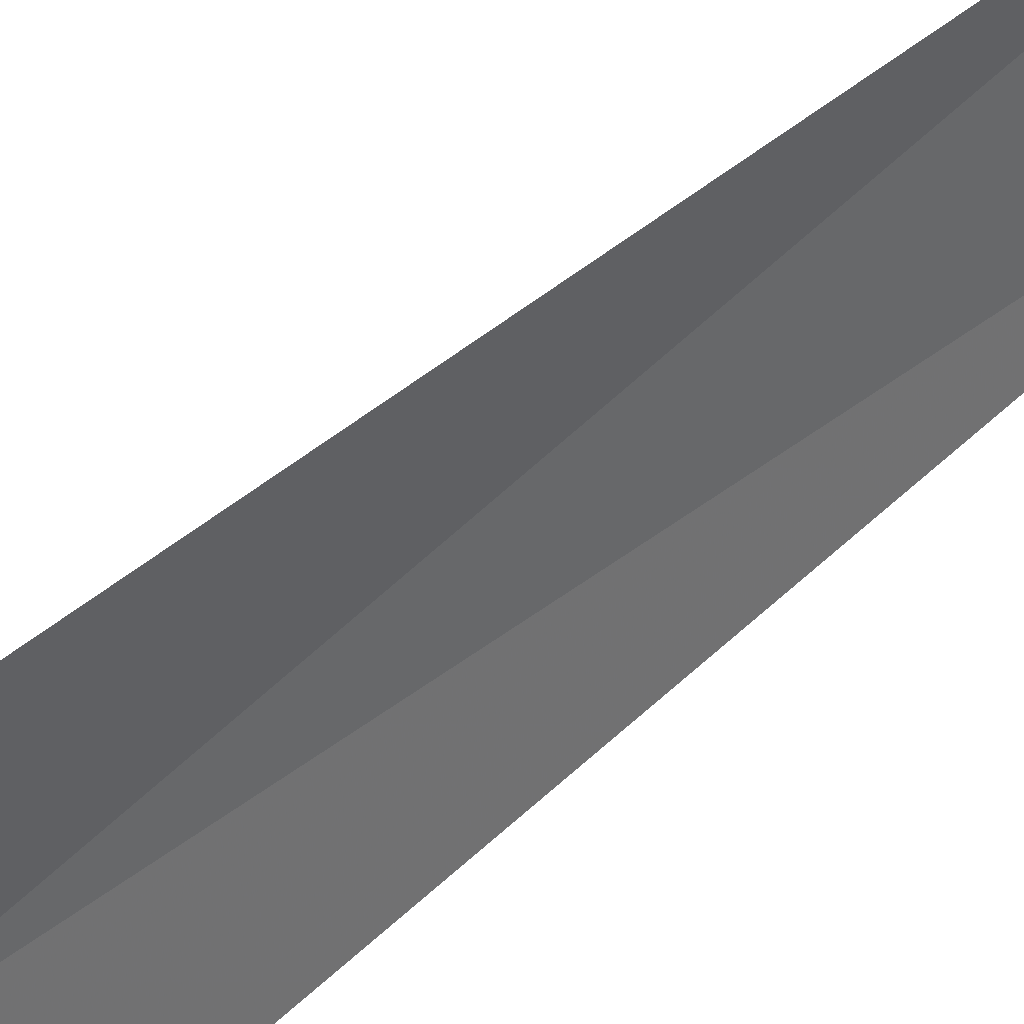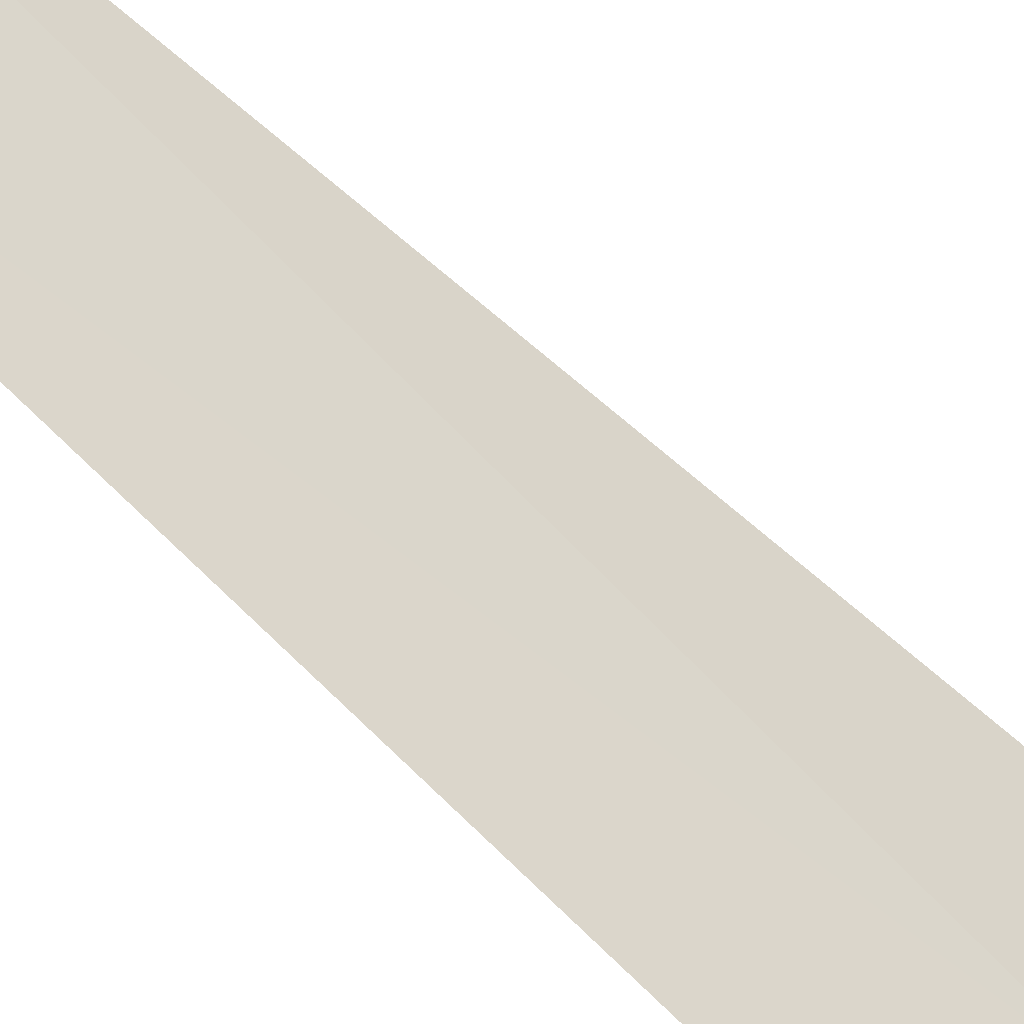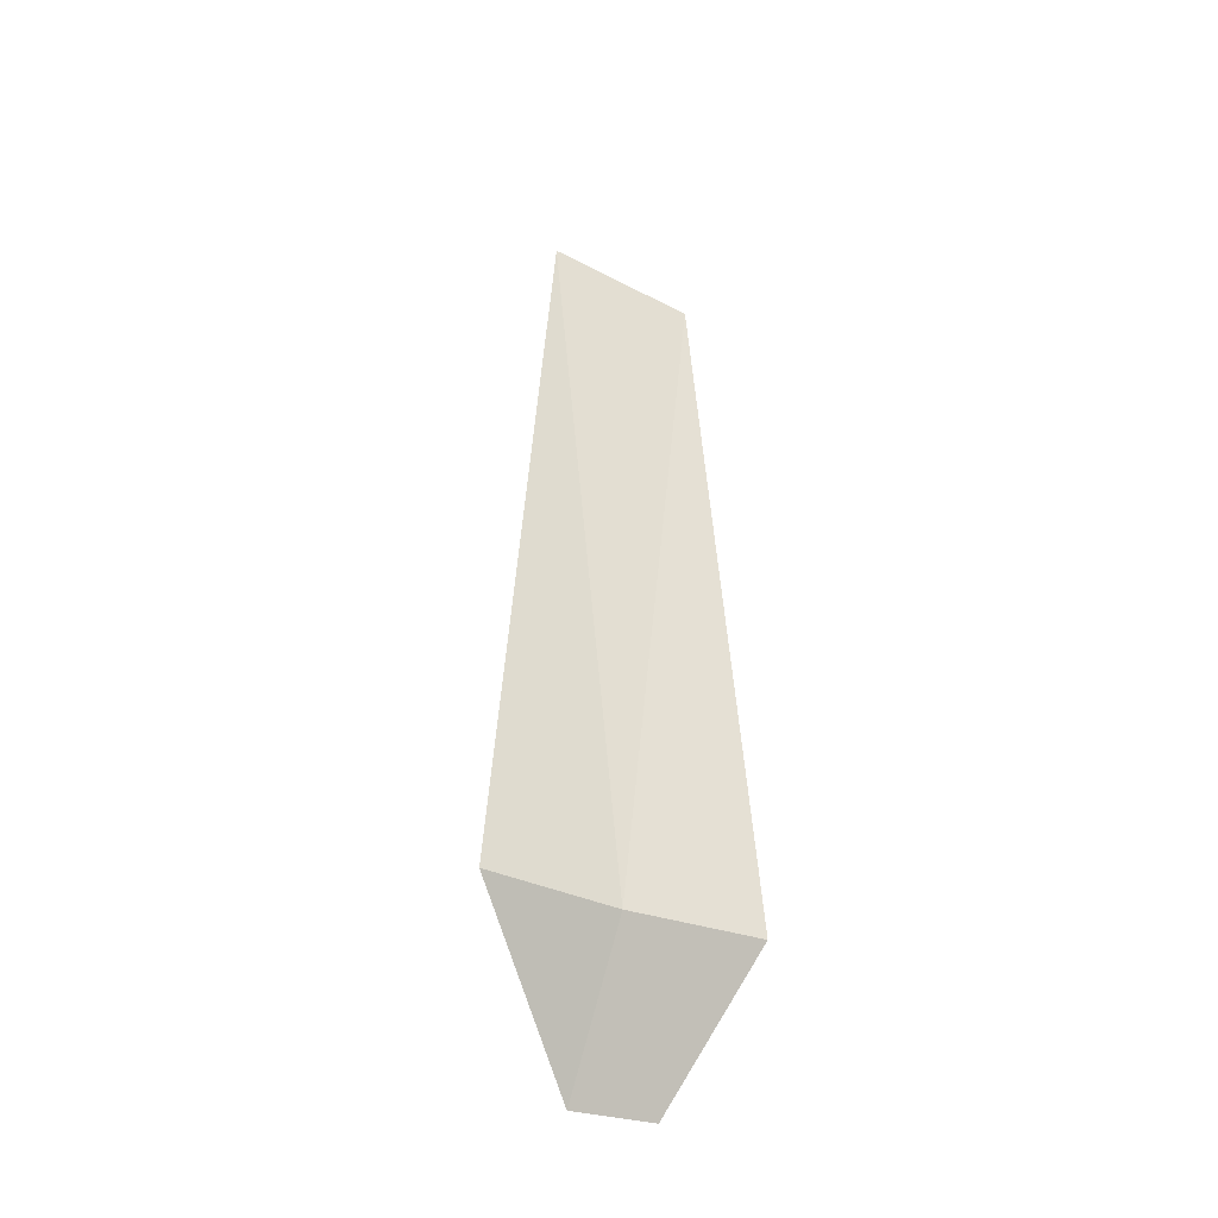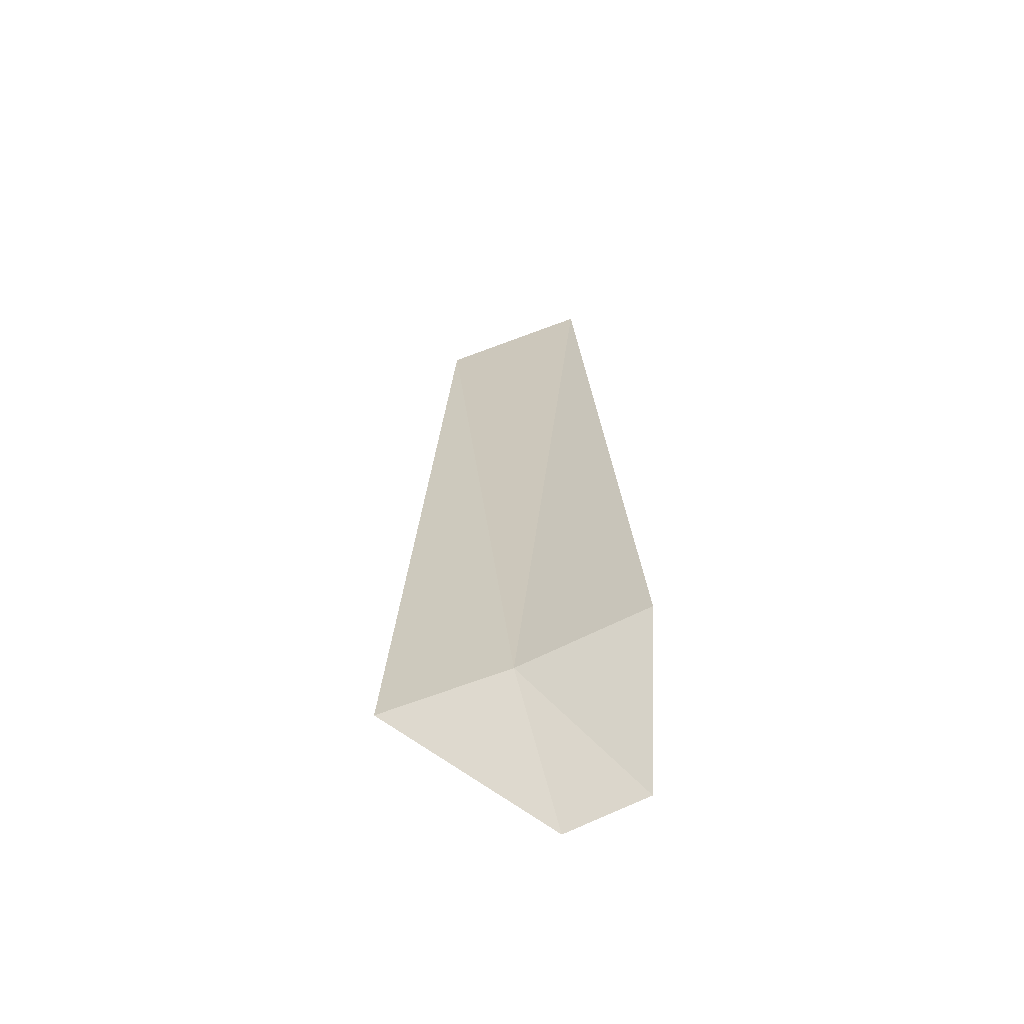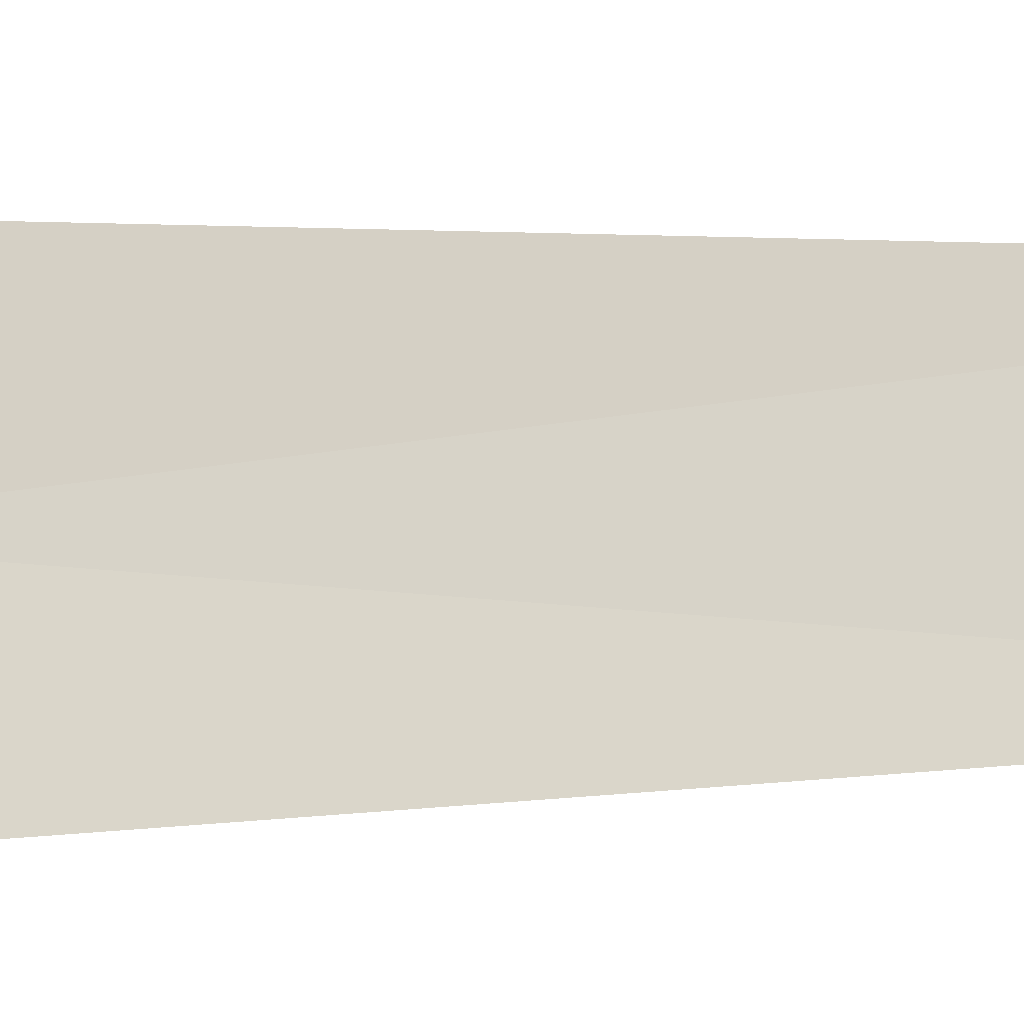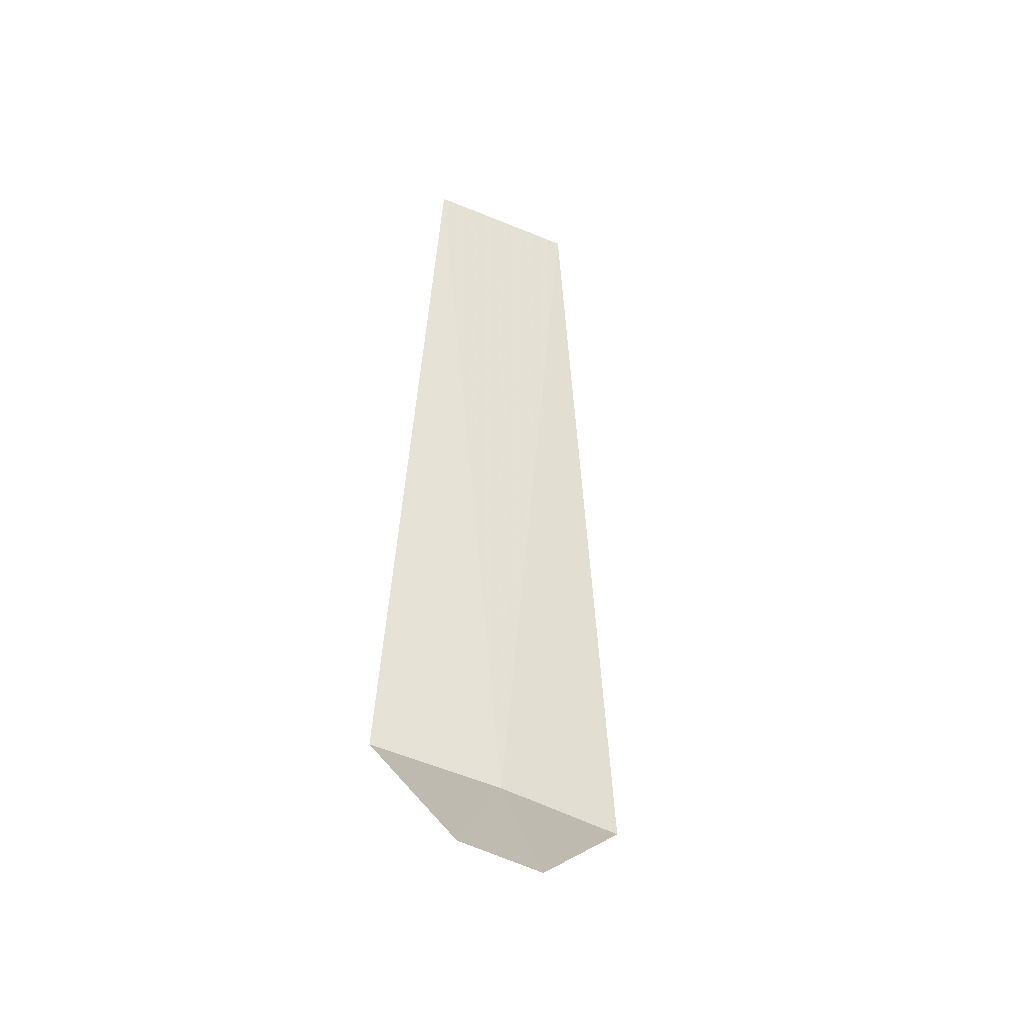
<metadata>
{"format":"obj","ext":"obj","renderer":"f3d","projection":"perspective","resolution":1024,"background":"white","views":[{"elev":69.4,"azim":51.4,"up":"+Z"},{"elev":-69.7,"azim":-132.8,"up":"+Z"},{"elev":-42.7,"azim":35.3,"up":"+Y"},{"elev":-62.6,"azim":88.3,"up":"+Y"},{"elev":-4.4,"azim":108.7,"up":"+Z"},{"elev":-37.5,"azim":-140.9,"up":"+Y"}]}
</metadata>
<code>
v 20.82 -5.982 9.013
v 20.59 -6.052 9.643
v 20.68 -2.015 9.38
v 20.99 -2.015 8.643
v 21.12 -5.906 8.396
v 20.4 -6.638 8.794
v 20.57 -6.576 8.409
f 1 3 2
f 1 5 4
f 1 4 3
f 1 2 6
f 1 6 7
f 1 7 5

</code>
